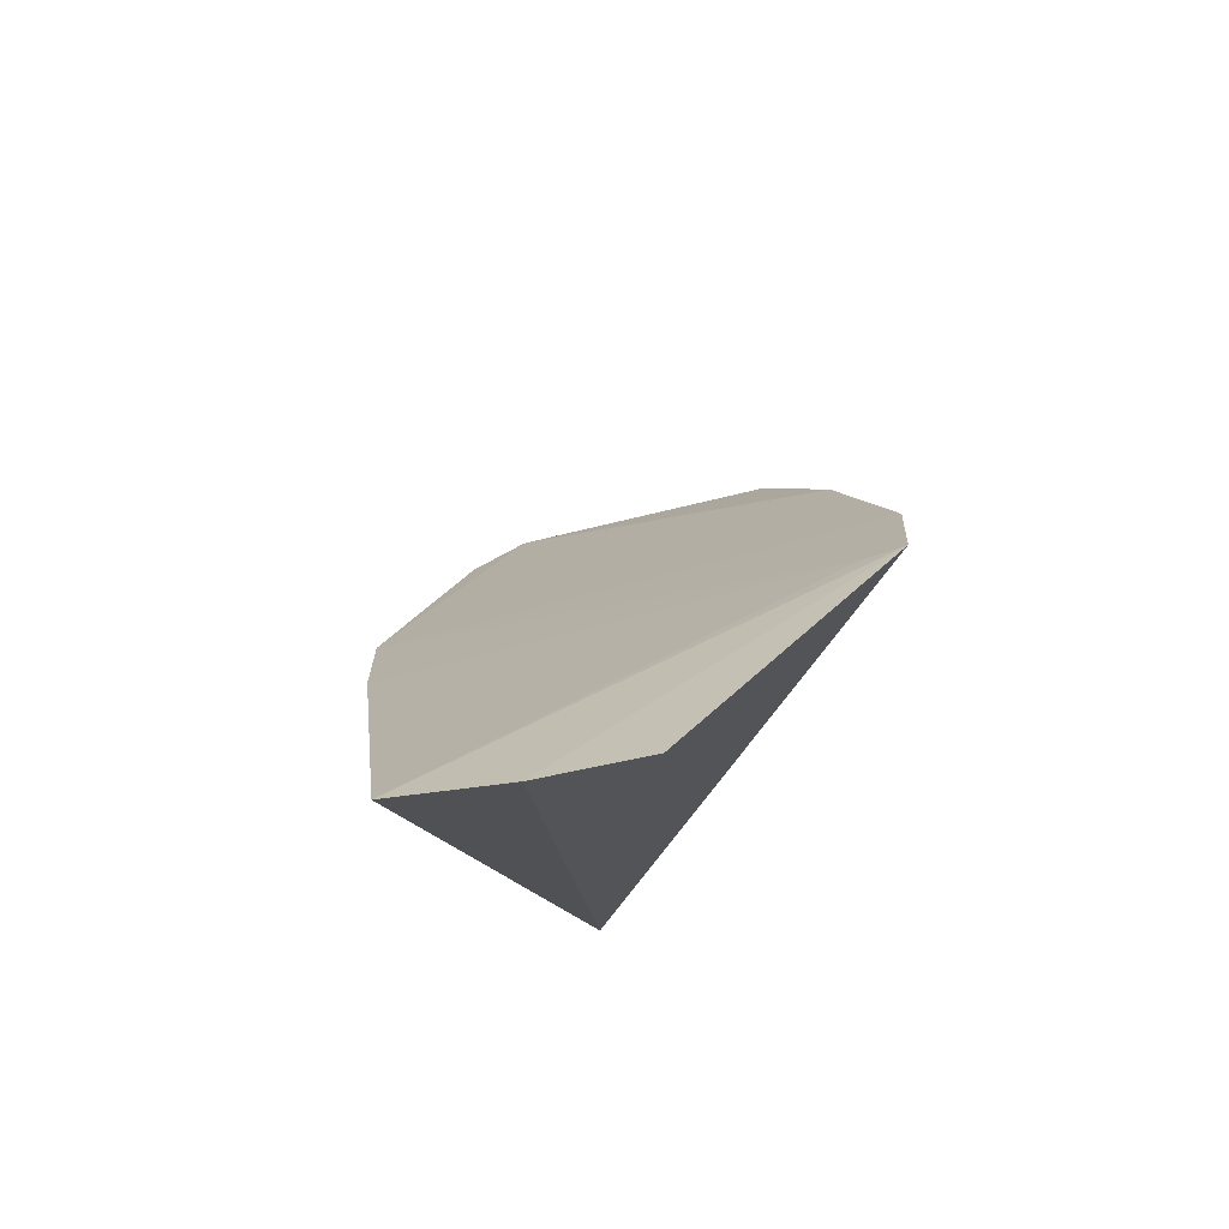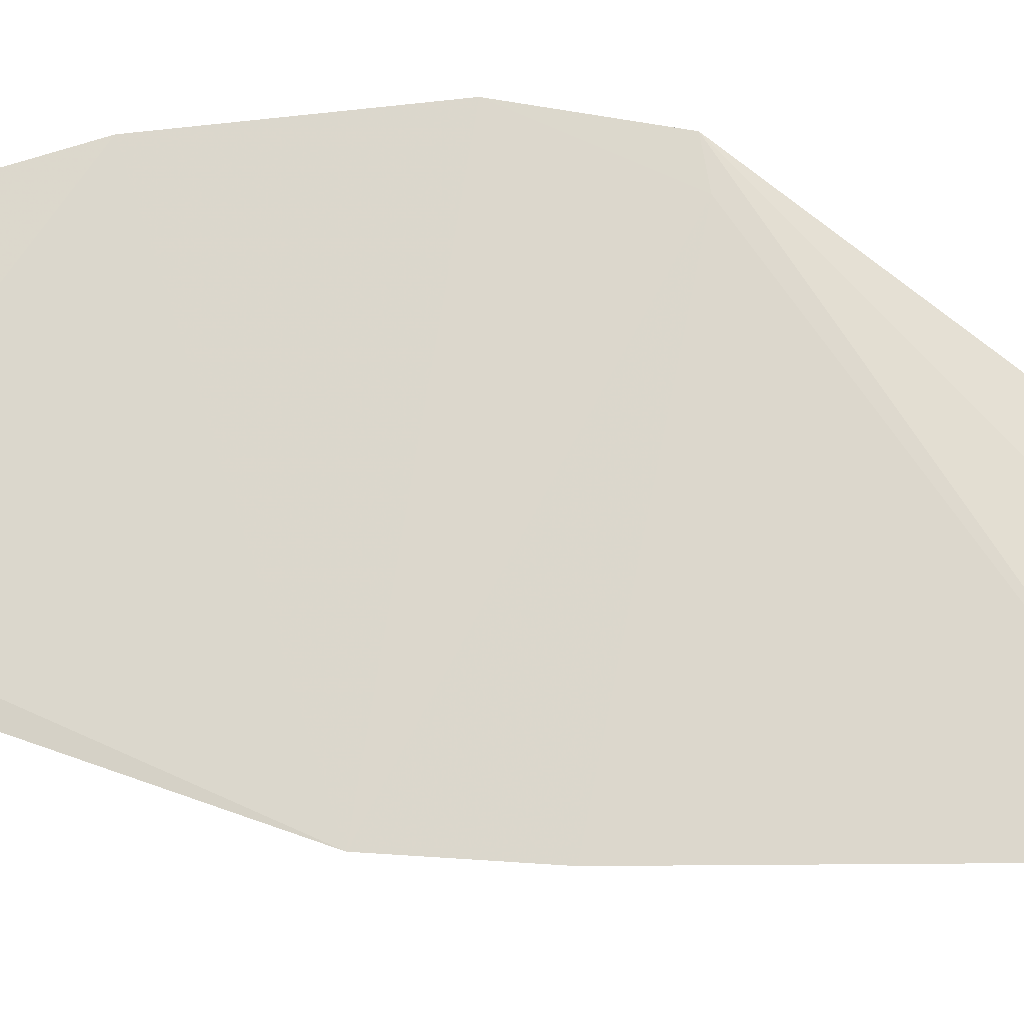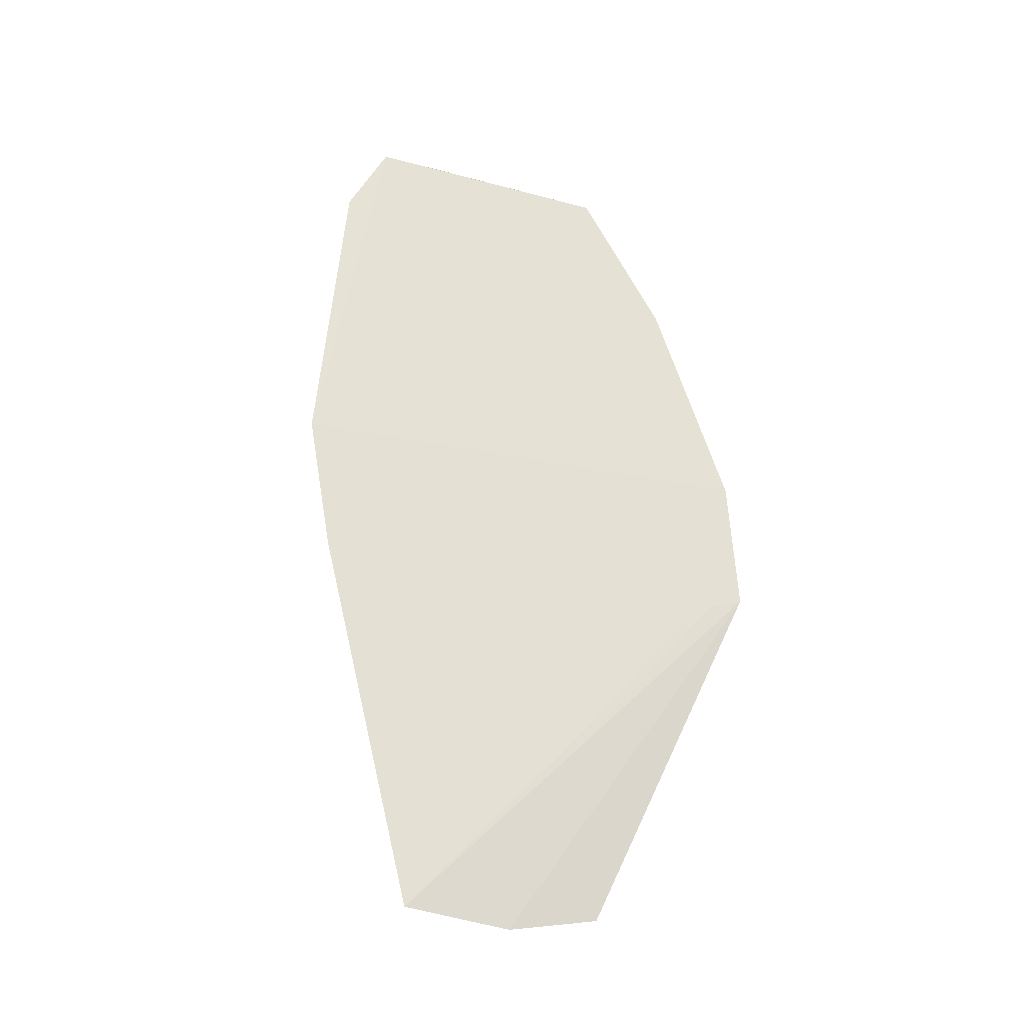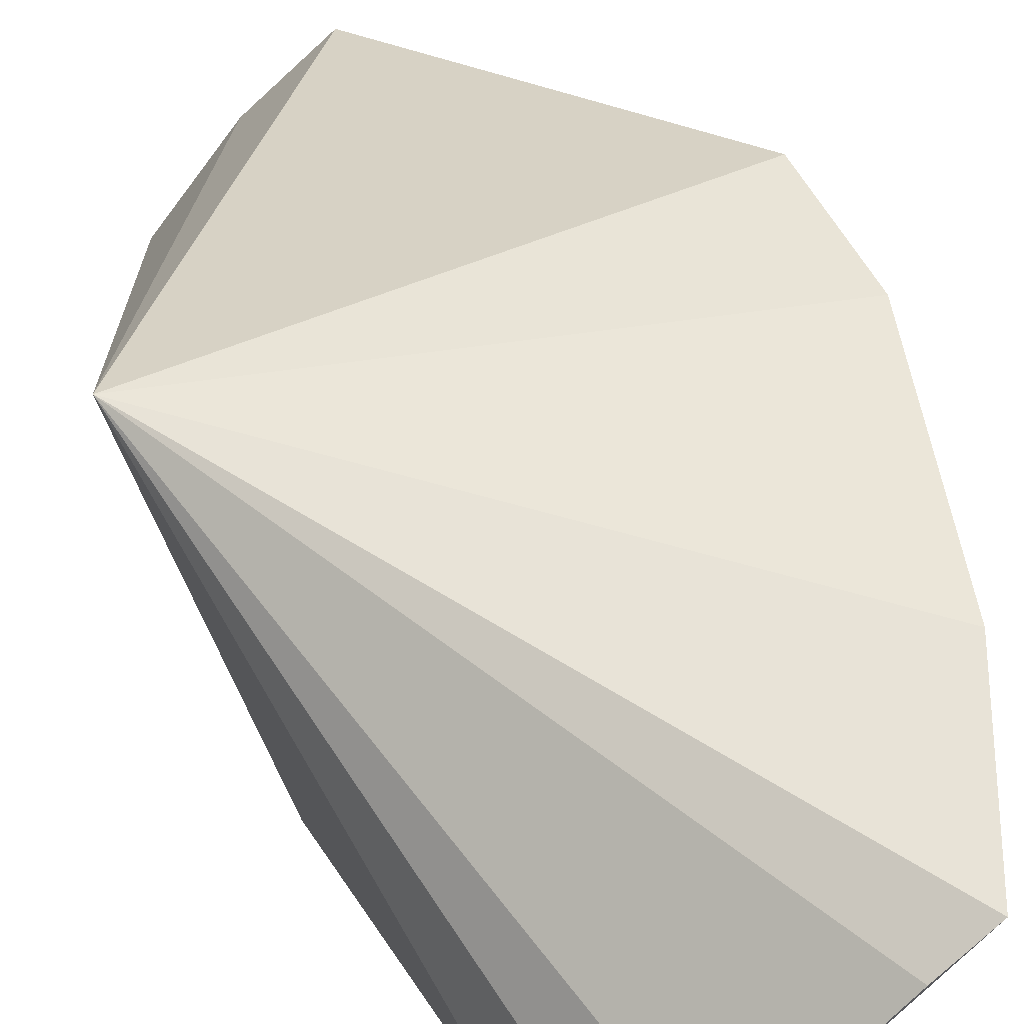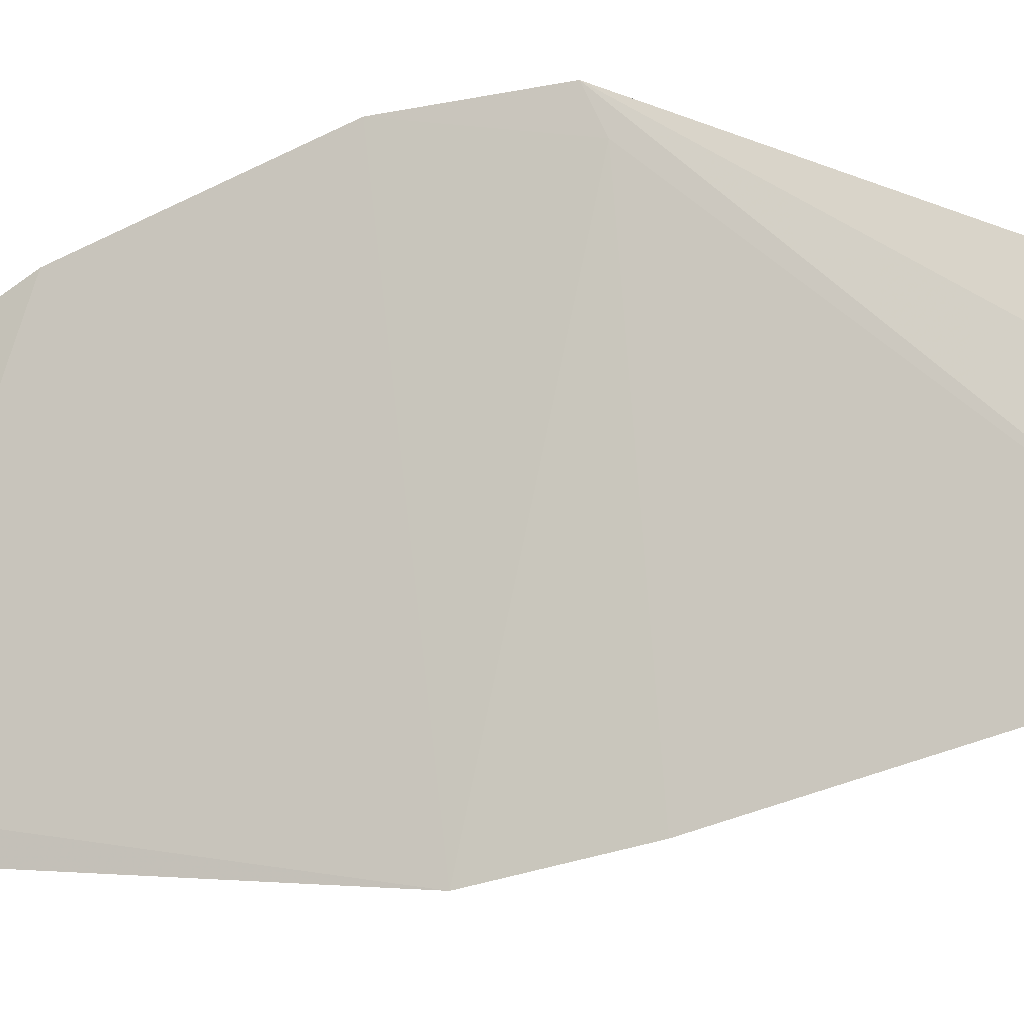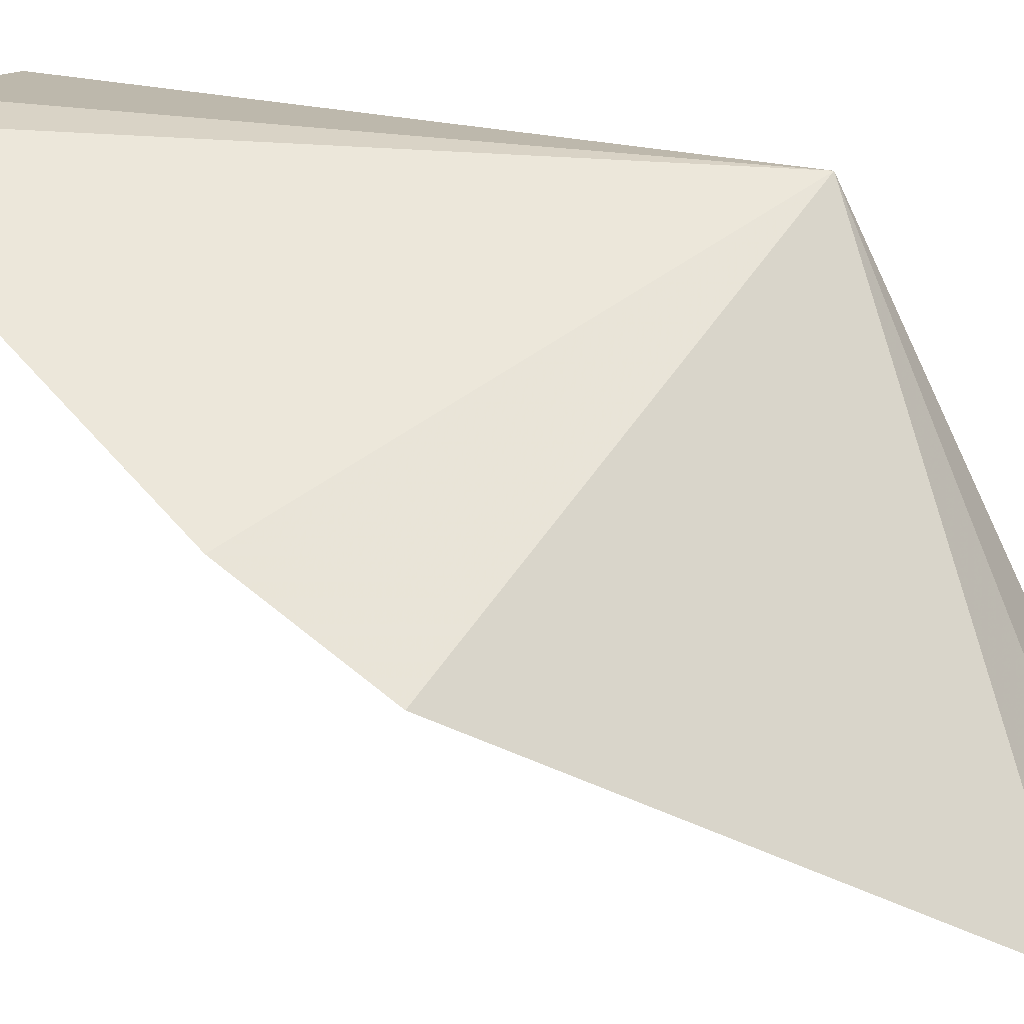
<metadata>
{"format":"obj","ext":"obj","renderer":"f3d","projection":"perspective","resolution":1024,"background":"white","views":[{"elev":-66.4,"azim":53.1,"up":"+Z"},{"elev":-69.3,"azim":77.7,"up":"+Y"},{"elev":-19.9,"azim":12.5,"up":"+Z"},{"elev":54.7,"azim":-27.5,"up":"+Y"},{"elev":-65.4,"azim":97.5,"up":"+Y"},{"elev":55.1,"azim":121.9,"up":"+Y"}]}
</metadata>
<code>
v 0.0282 0.1133 0.2871
v 0.03857 0.1141 0.2617
v 0.008973 0.1133 0.2512
v 0.02546 0.09657 0.2265
v 0.01201 0.09347 0.2613
v 0.03026 0.1013 0.2276
v 0.03355 0.1142 0.2769
v 0.01989 0.09161 0.2275
v 0.01433 0.1021 0.2872
v 0.0395 0.1124 0.2523
v 0.01376 0.09265 0.2522
v 0.01668 0.1052 0.2878
v 0.01236 0.09931 0.282
v 0.03739 0.1106 0.2513
v 0.02488 0.1117 0.2874
f 6 4 3
f 7 2 3
f 7 3 1
f 7 5 2
f 8 3 4
f 9 7 1
f 9 5 7
f 10 6 3
f 10 3 2
f 10 4 6
f 10 8 4
f 11 5 3
f 11 3 8
f 12 9 1
f 12 3 9
f 13 9 3
f 13 3 5
f 13 5 9
f 14 10 2
f 14 2 5
f 14 5 11
f 14 11 8
f 14 8 10
f 15 12 1
f 15 1 3
f 15 3 12

</code>
